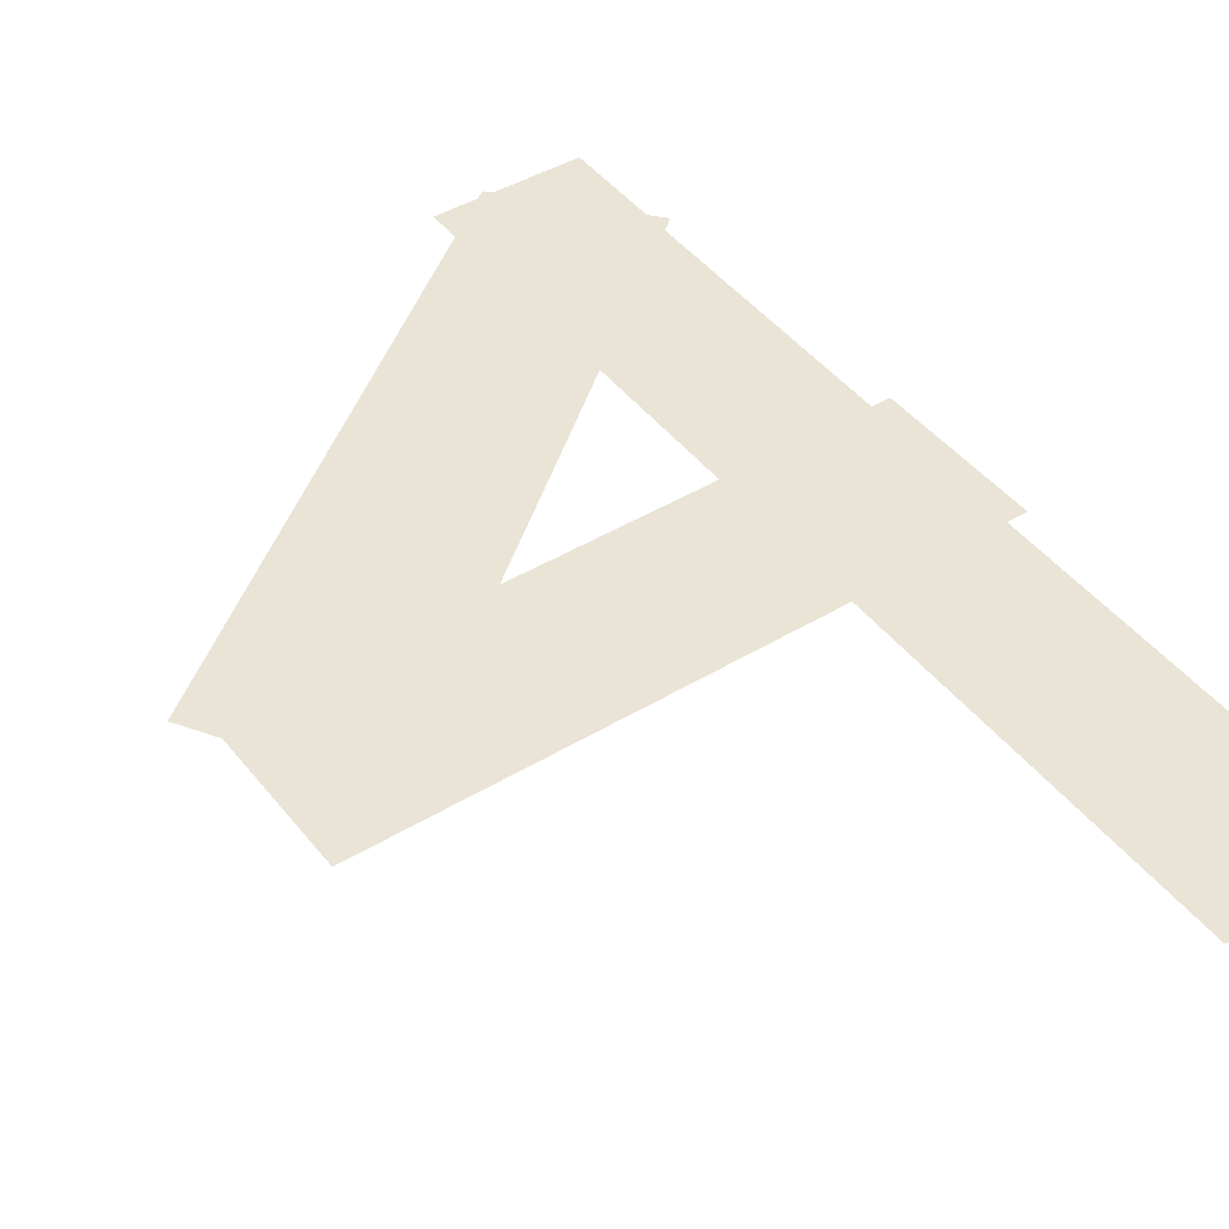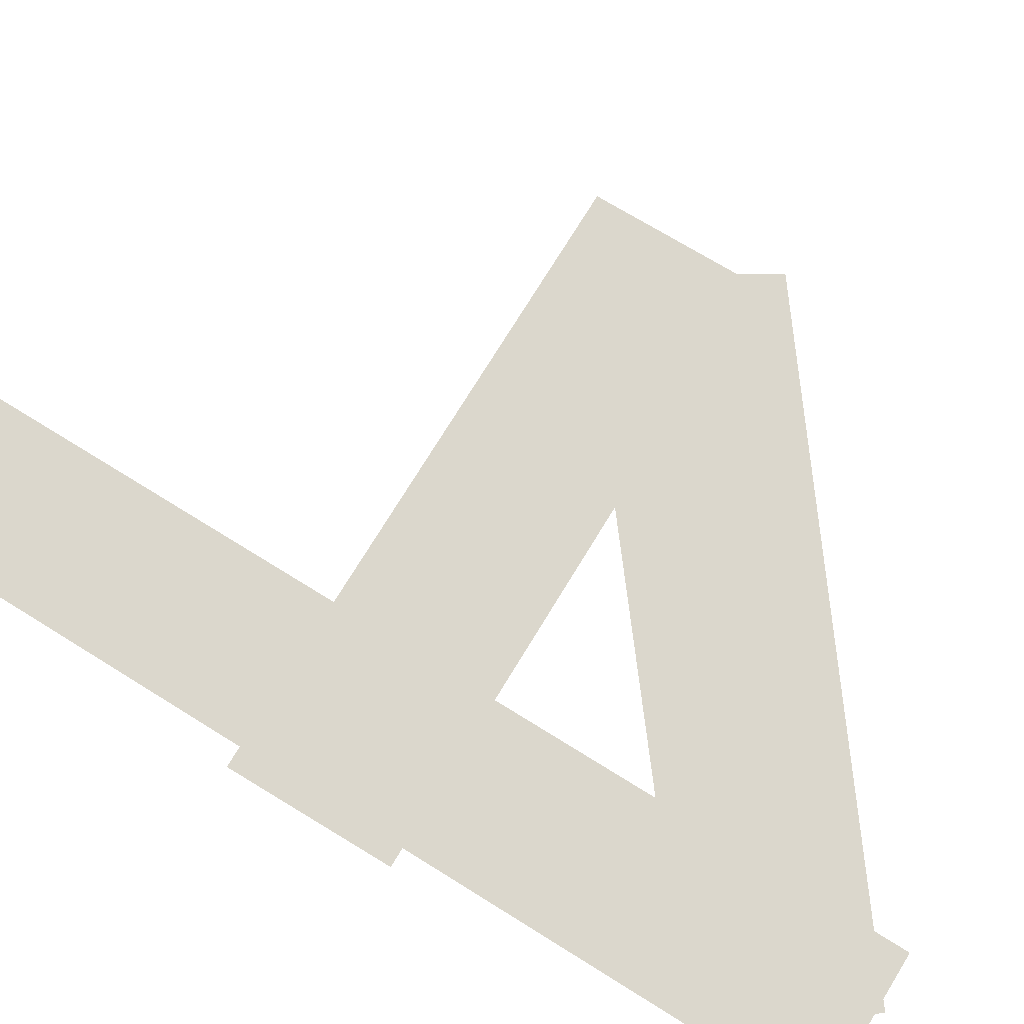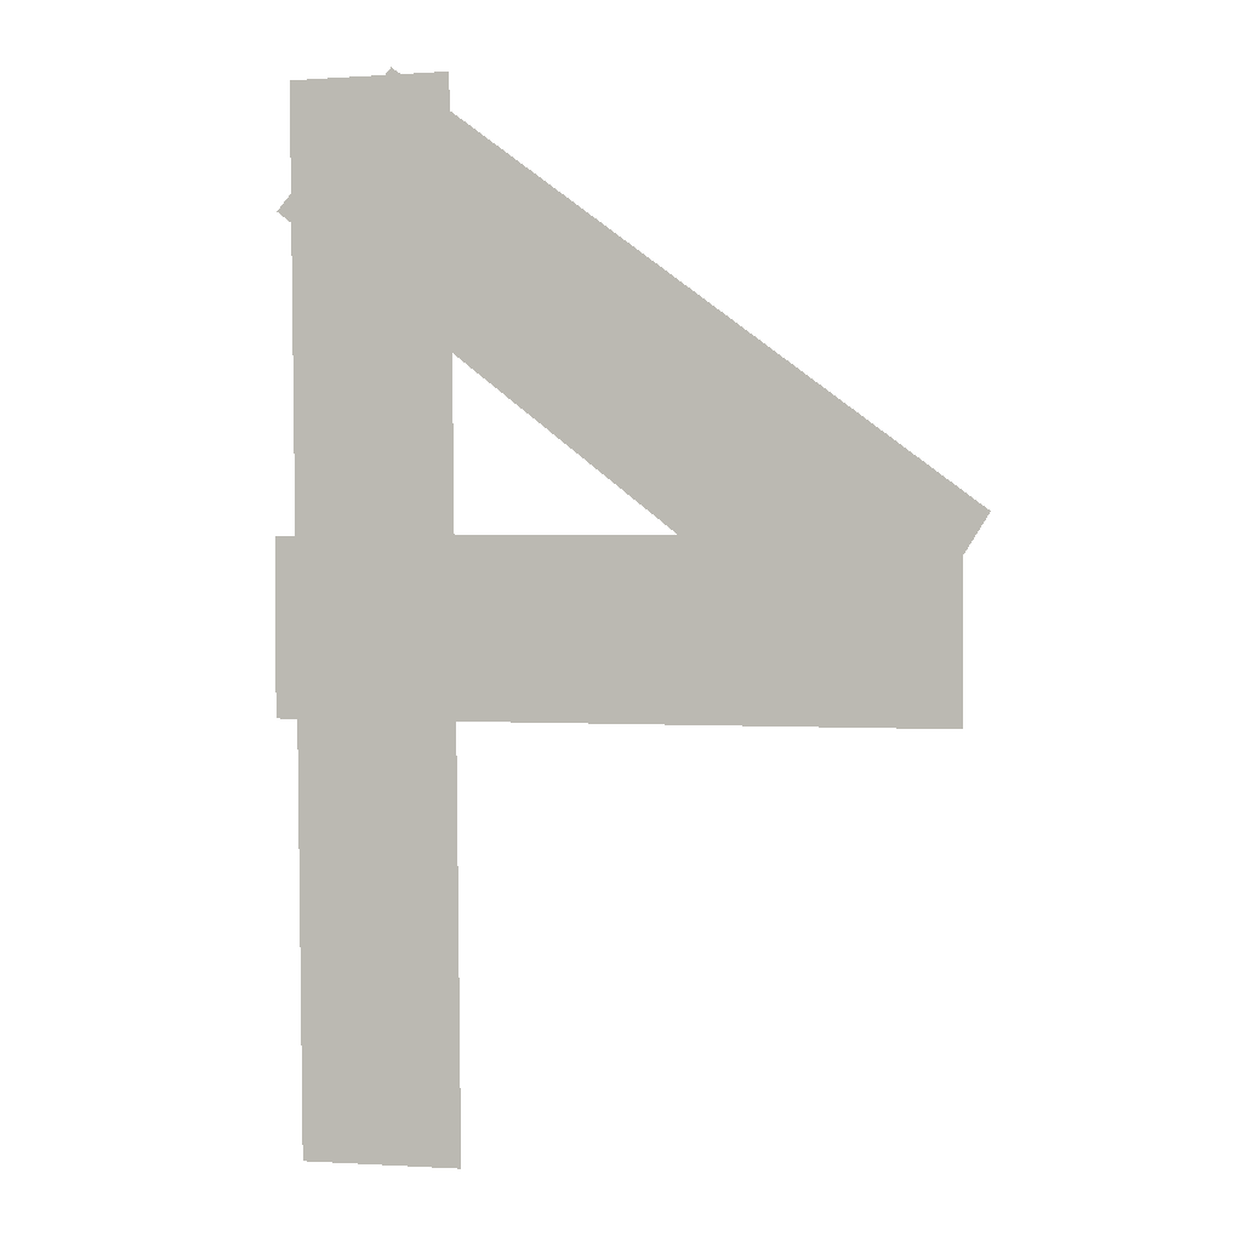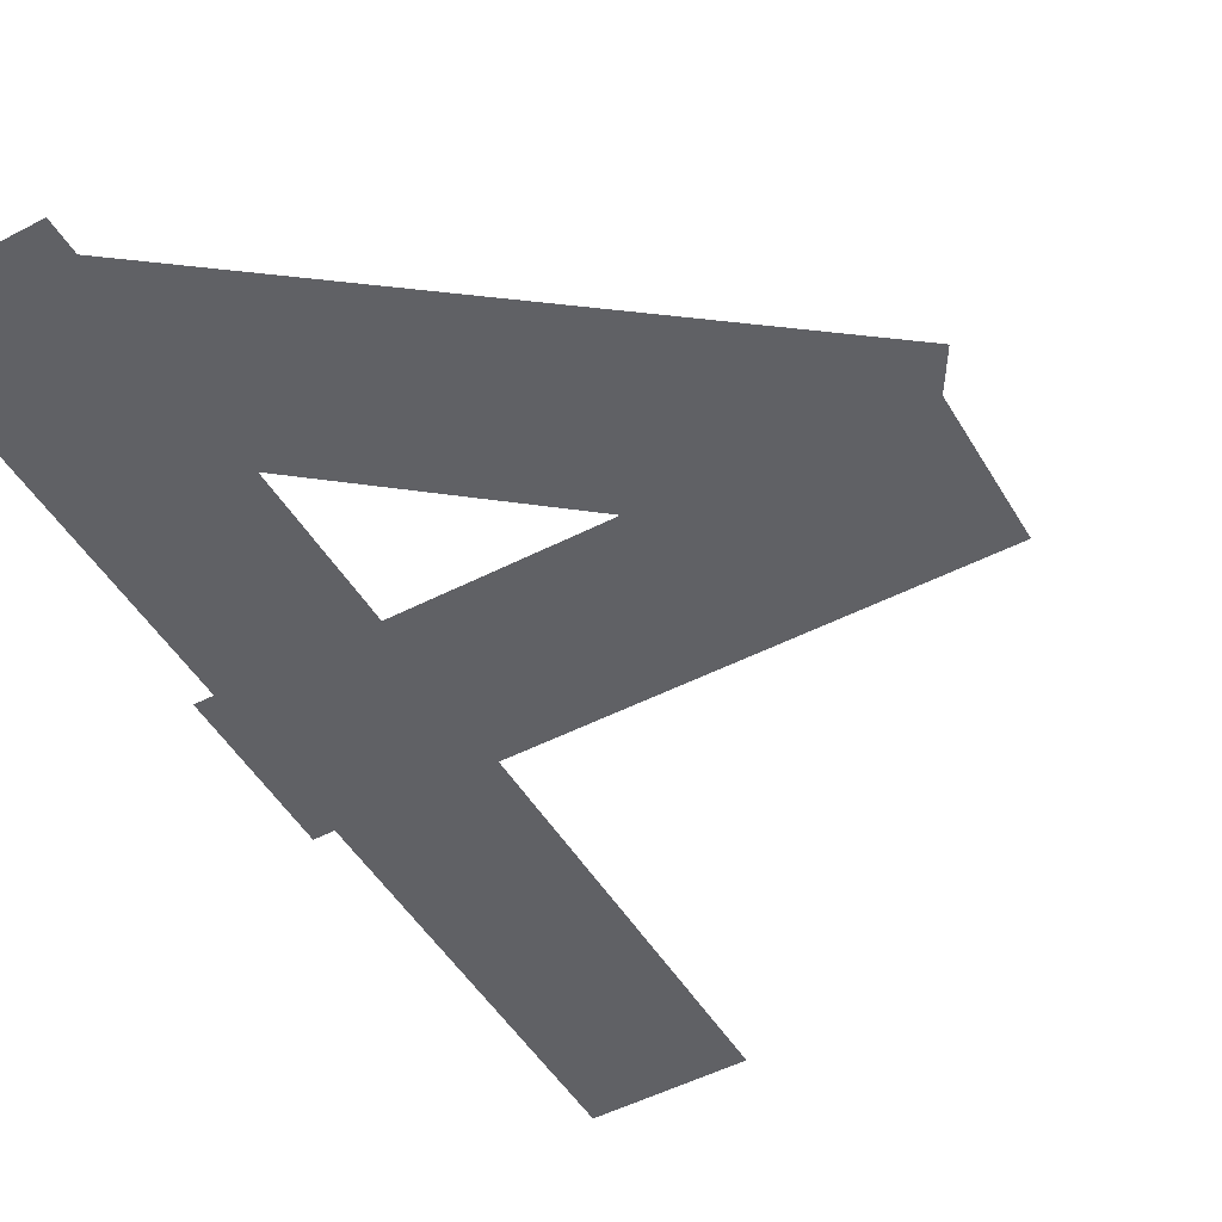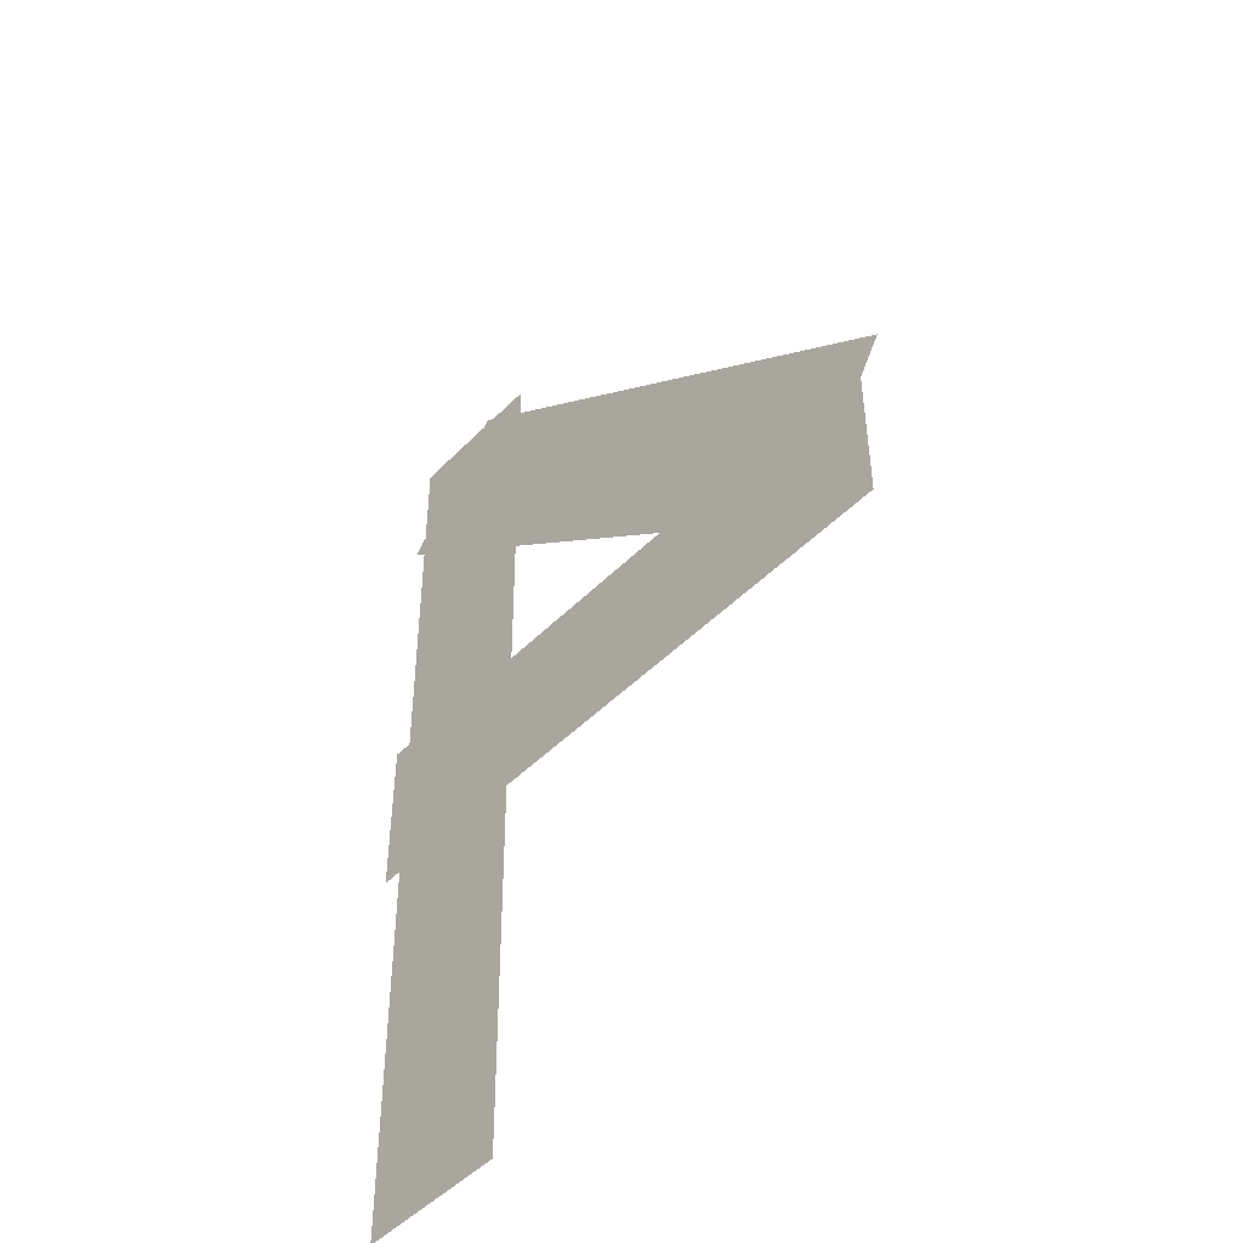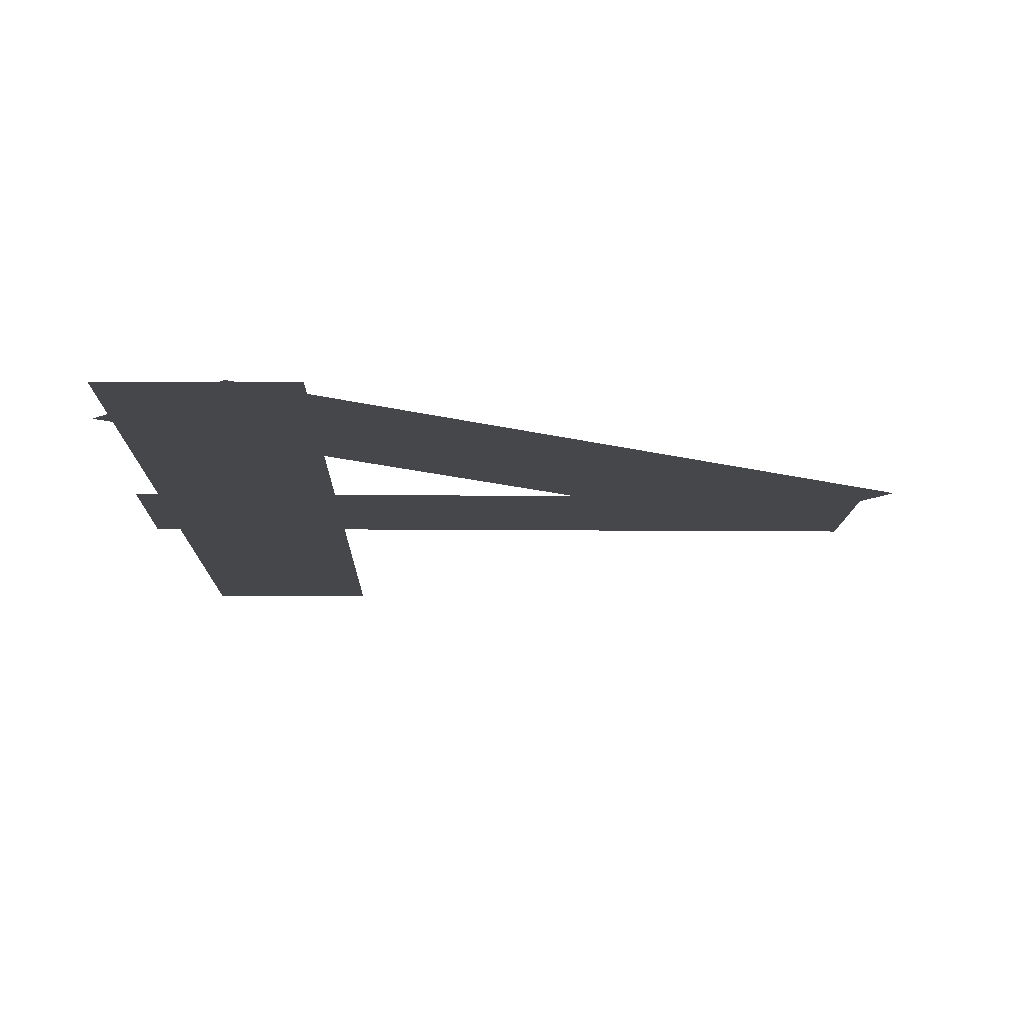
<metadata>
{"format":"obj","ext":"obj","renderer":"f3d","projection":"perspective","resolution":1024,"background":"white","views":[{"elev":43.9,"azim":-35.4,"up":"+Z"},{"elev":73.2,"azim":121.3,"up":"+Z"},{"elev":1.4,"azim":-166.2,"up":"+Y"},{"elev":-49.5,"azim":-150.4,"up":"+Z"},{"elev":-48.0,"azim":-131.9,"up":"+Y"},{"elev":-10.6,"azim":178.6,"up":"+Z"}]}
</metadata>
<code>
o Plane
v -0.921 0.03247 -0.05285
v 0.8353 0.03247 -0.05285
v -0.921 -0.4364 -0.05285
v 0.8353 -0.4364 -0.05285
f 1 2 4 3
o Plane.001
v -0.9861 0.08695 -0.05285
v 0.5207 1.211 -0.05285
v -0.7115 -0.3554 -0.05285
v 0.8285 0.8588 -0.05285
f 5 6 8 7
o Plane.002
v 0.793 1.19 -0.05285
v 0.7659 -1.573 -0.05285
v 0.3678 1.194 -0.05285
v 0.3408 -1.569 -0.05285
f 9 10 12 11

</code>
